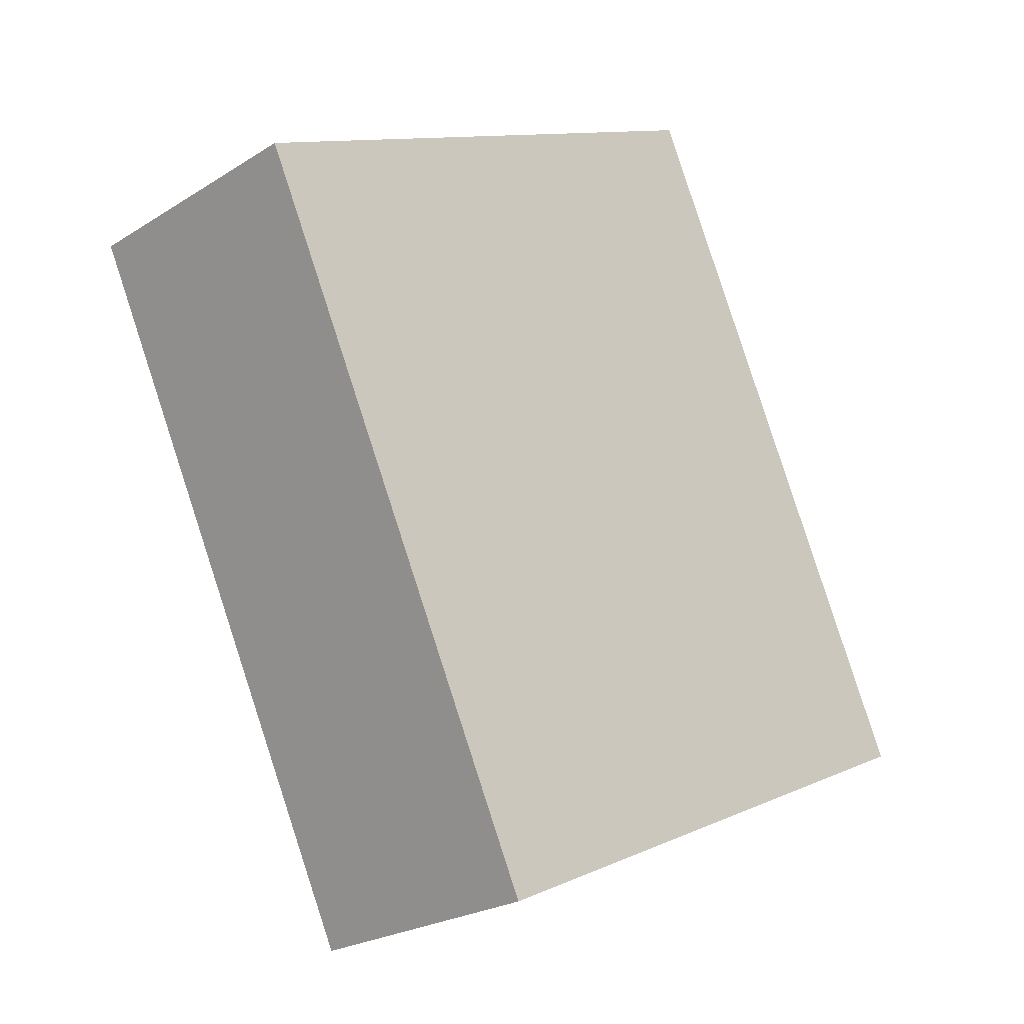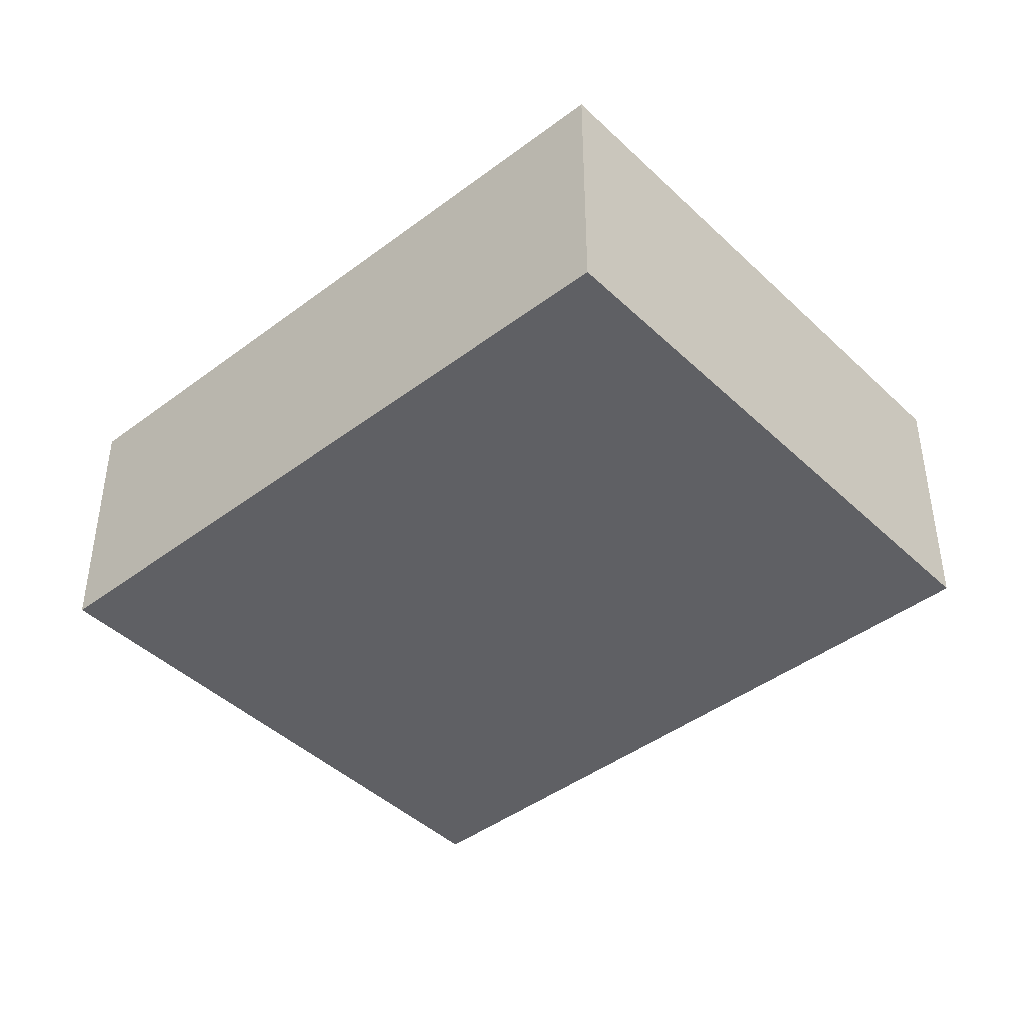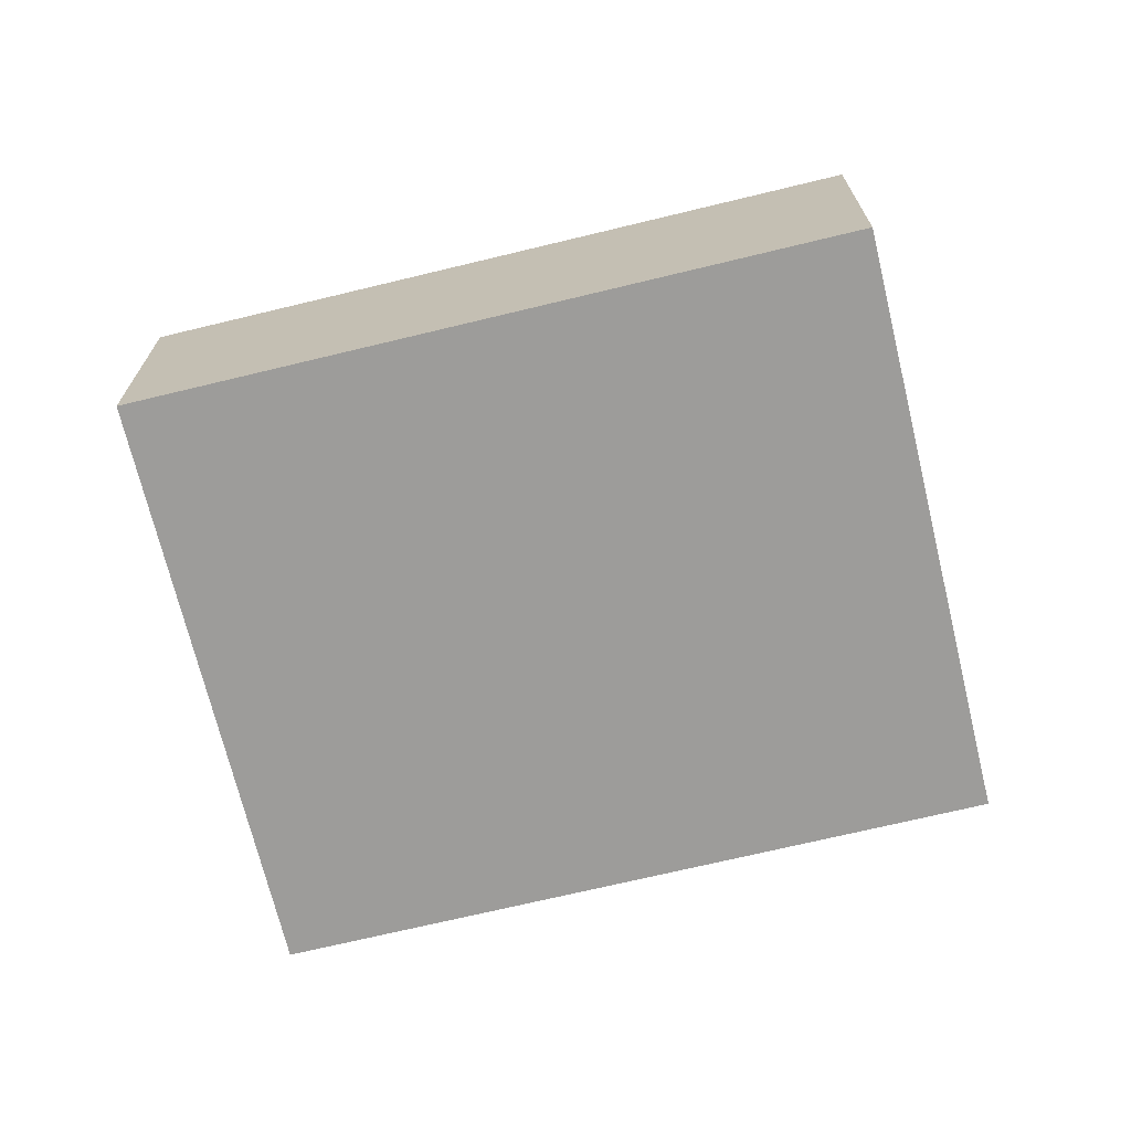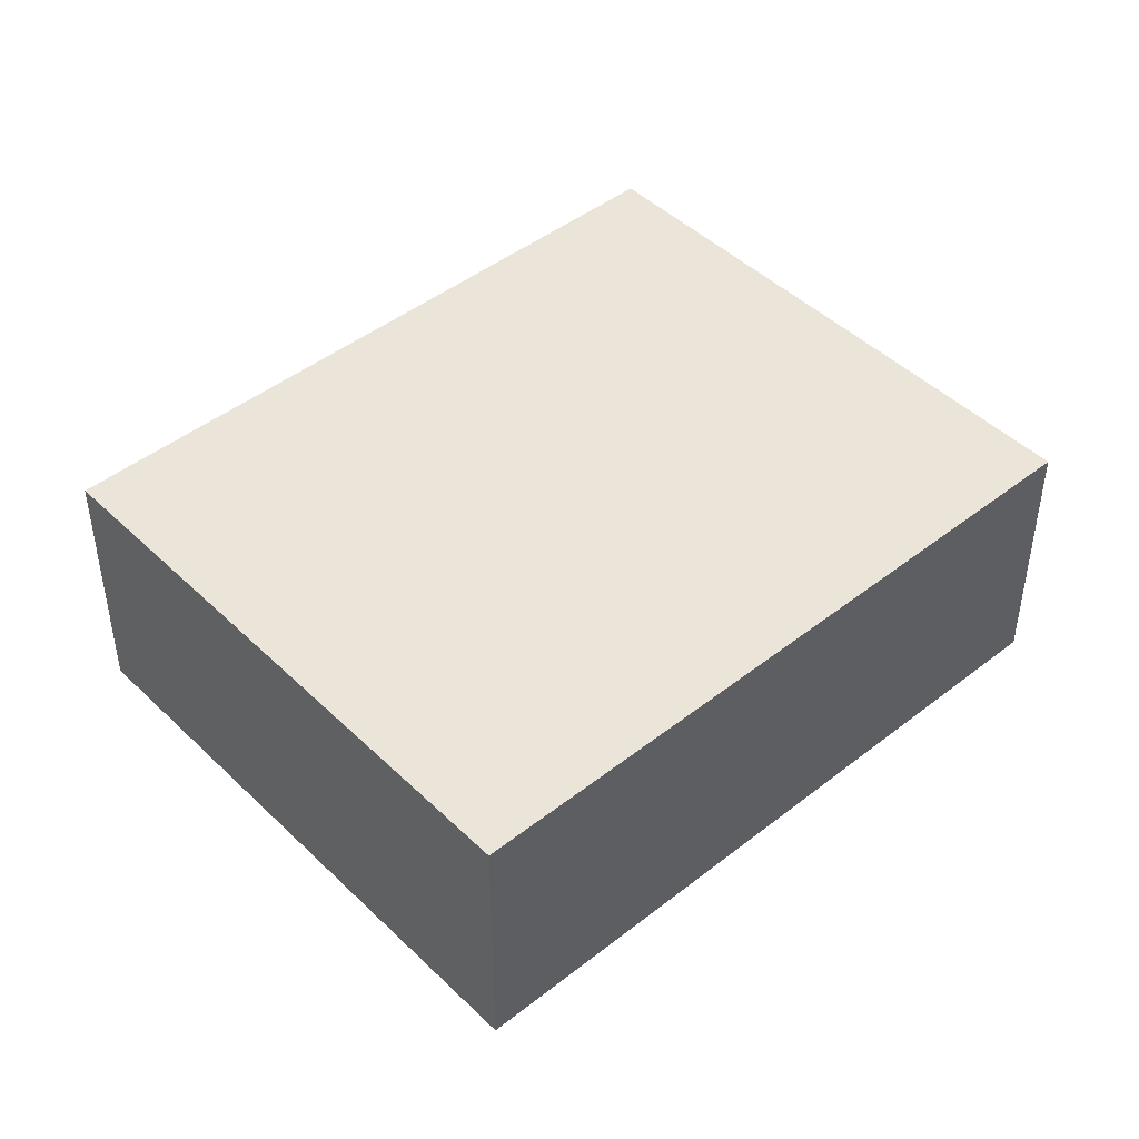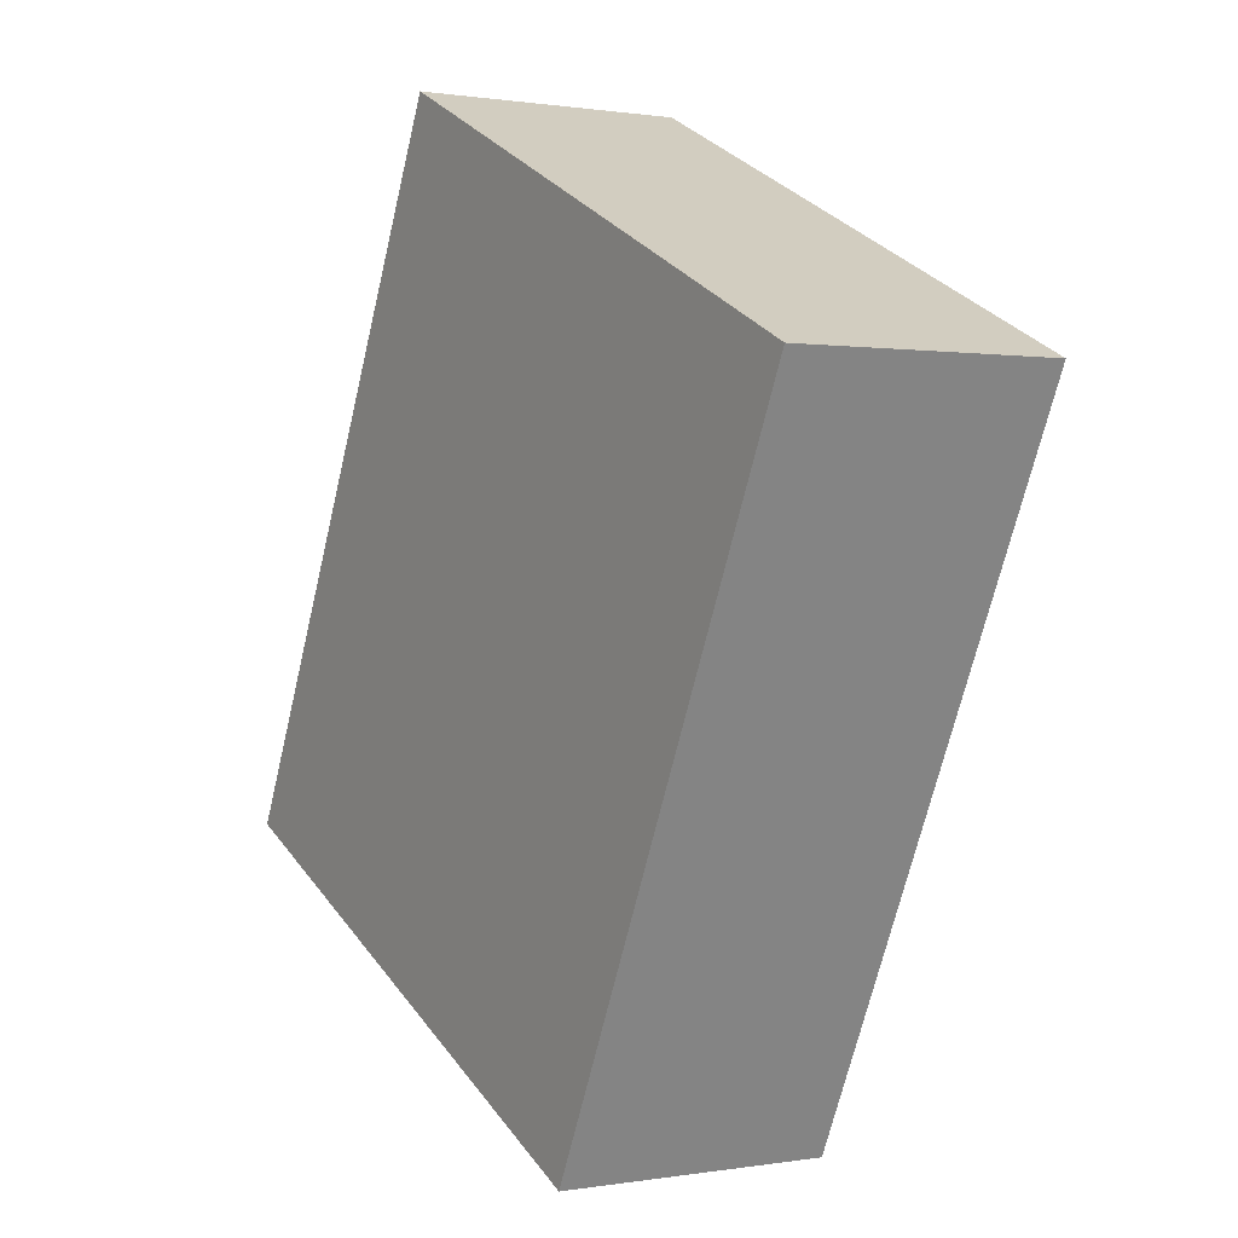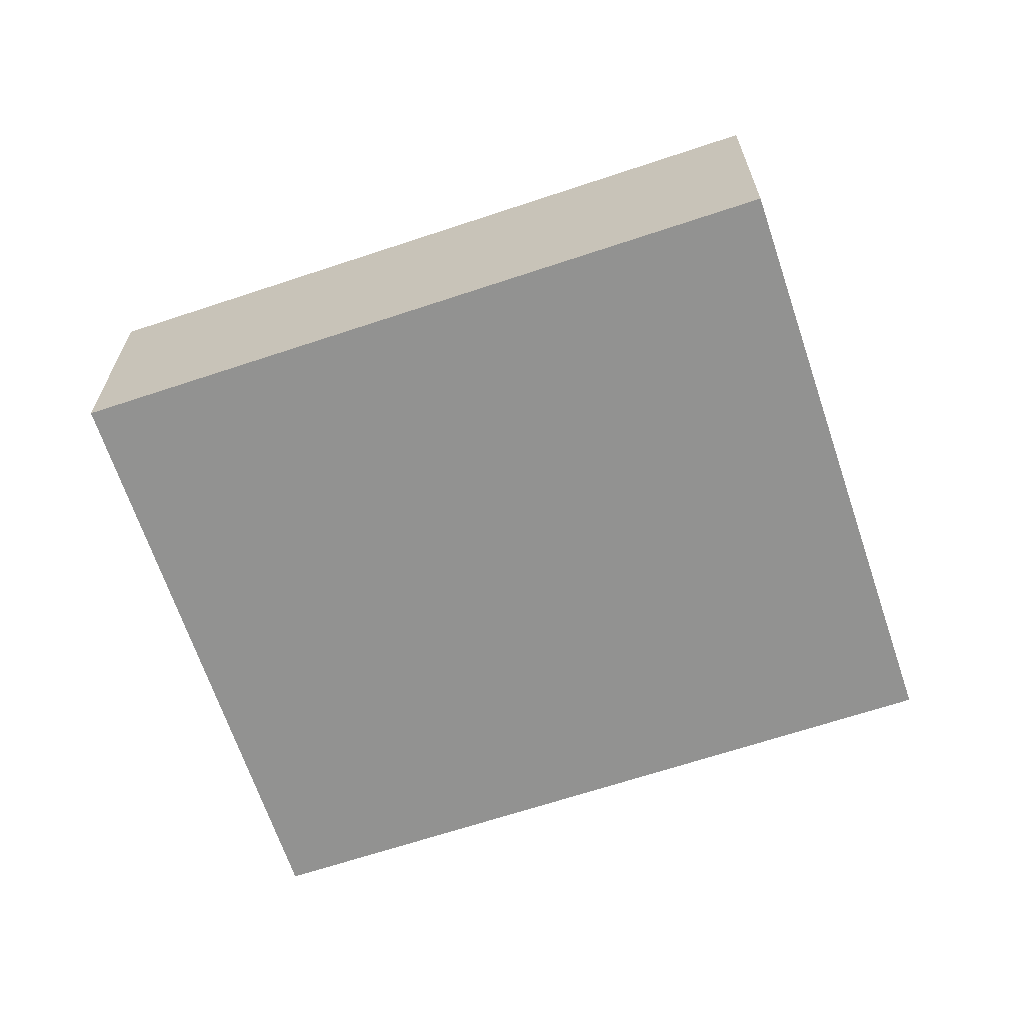
<metadata>
{"format":"obj","ext":"obj","renderer":"f3d","projection":"perspective","resolution":1024,"background":"white","views":[{"elev":-23.8,"azim":136.3,"up":"+Z"},{"elev":-43.2,"azim":-22.9,"up":"+Y"},{"elev":-70.2,"azim":128.9,"up":"+Y"},{"elev":45.5,"azim":-106.8,"up":"+Y"},{"elev":0.6,"azim":57.8,"up":"+Z"},{"elev":-66.3,"azim":133.8,"up":"+Y"}]}
</metadata>
<code>
v  0 0.871 5.333e-17
v  2.855 0.871 1.337
v  1.817 0.871 -0.859
v  1.038 0.871 2.196
v  1.817 5.26e-17 -0.859
v  0 0 0
v  1.038 -1.345e-16 2.196
v  2.855 -8.187e-17 1.337
g defaultobject
f 1 2 3
f 2 1 4
f 5 1 3
f 1 5 6
f 6 4 1
f 4 6 7
f 7 2 4
f 2 7 8
f 8 3 2
f 3 8 5
f 8 6 5
f 6 8 7

</code>
